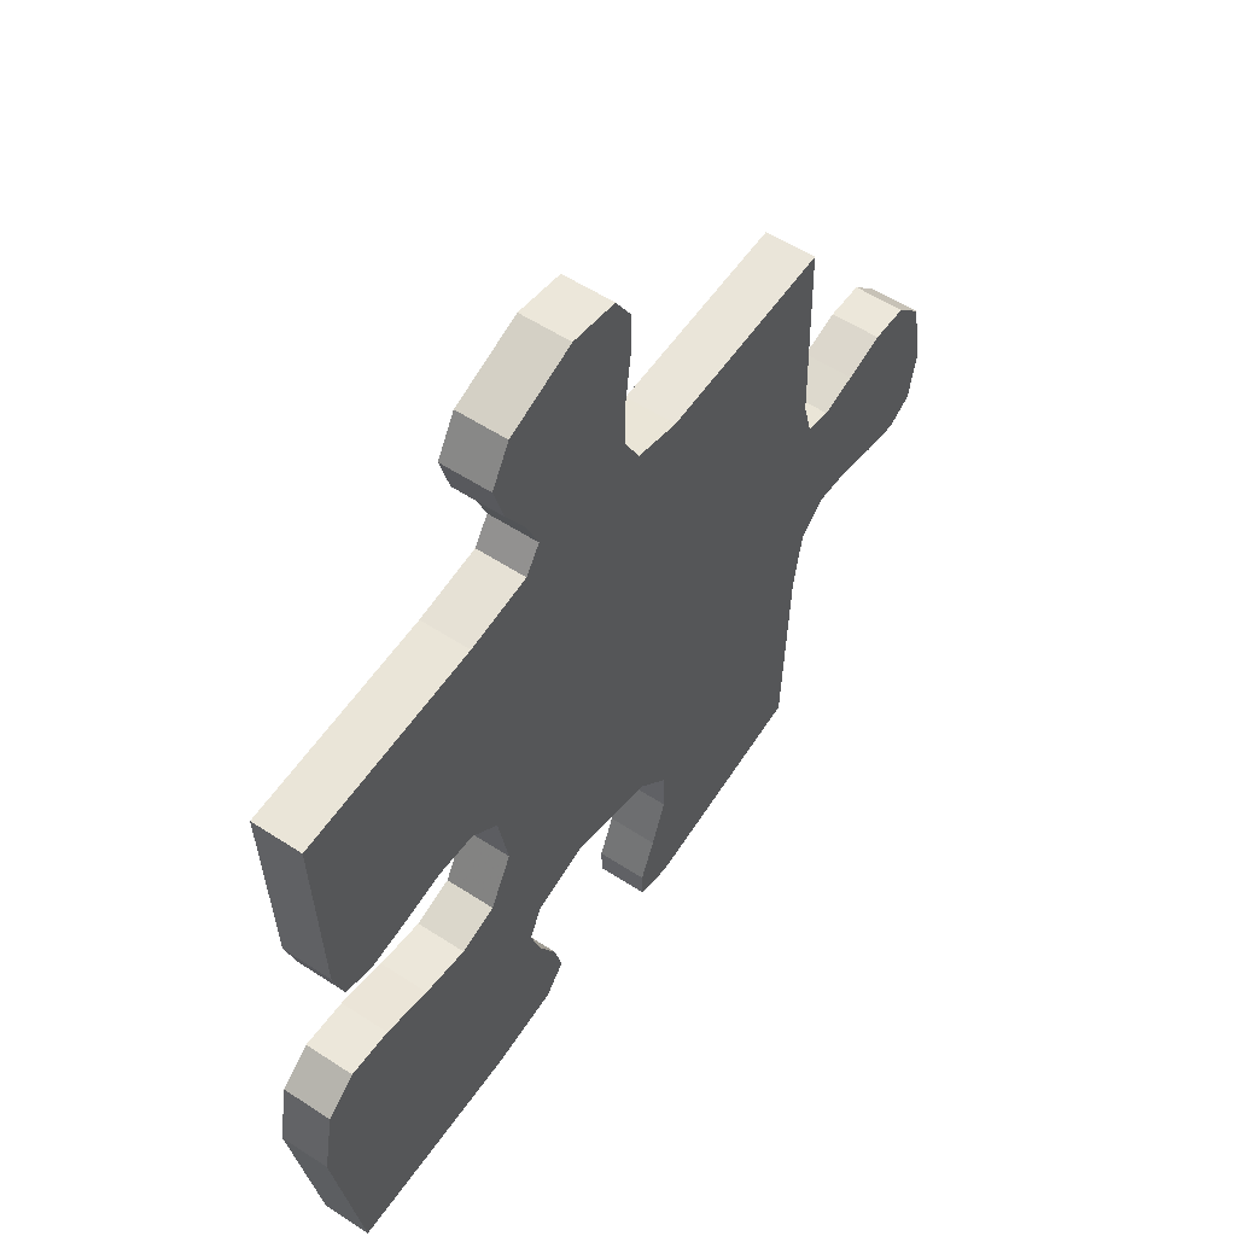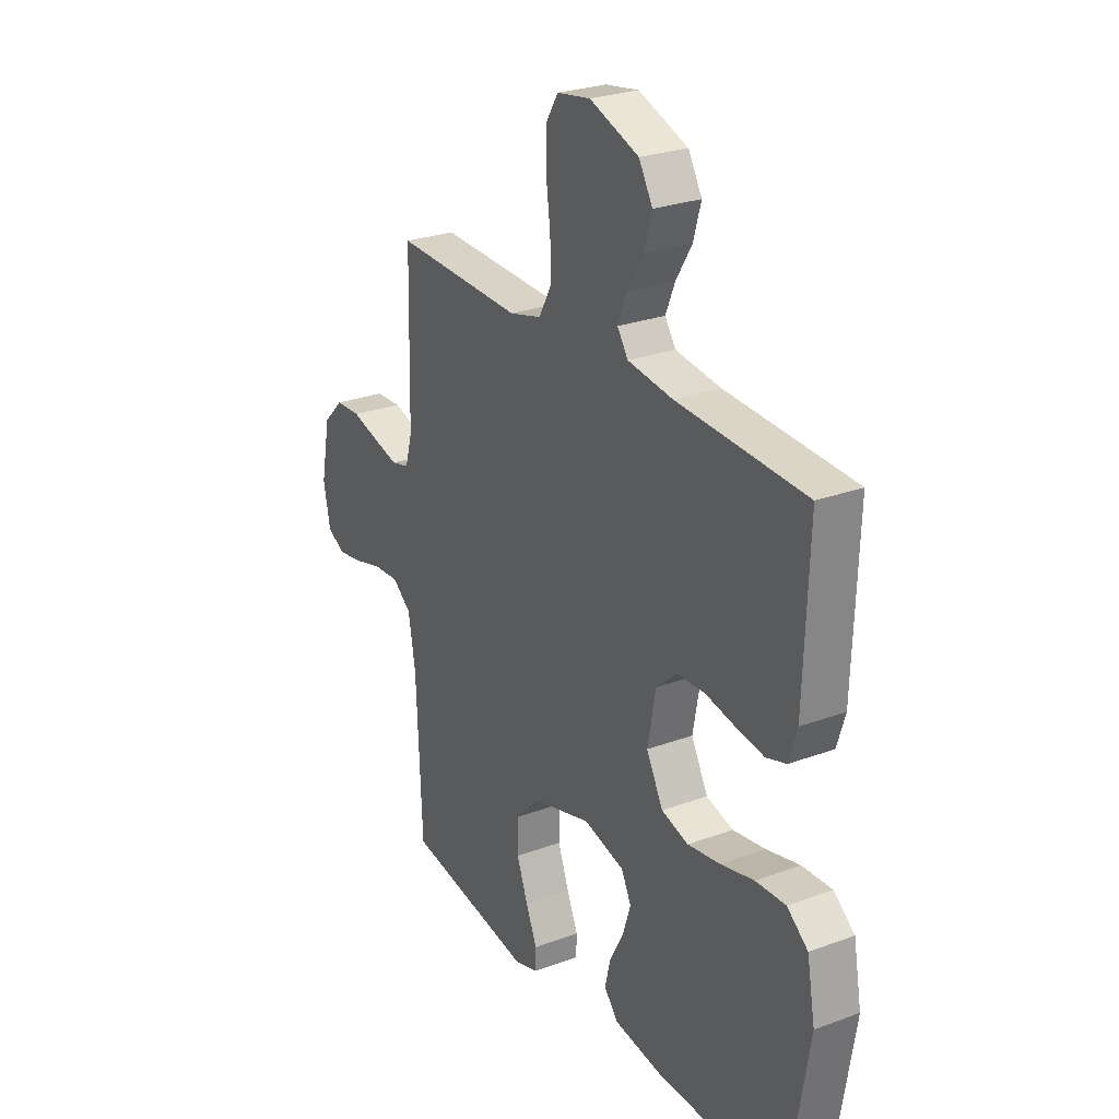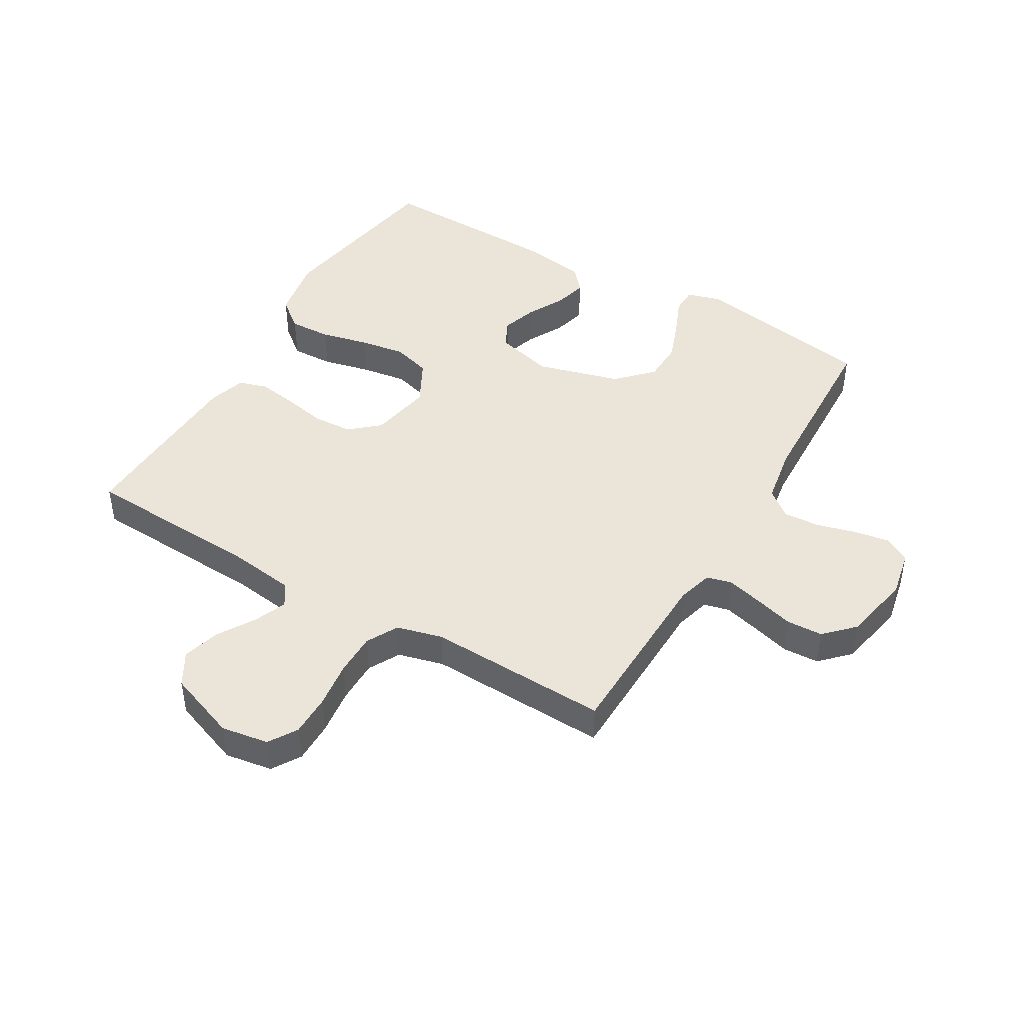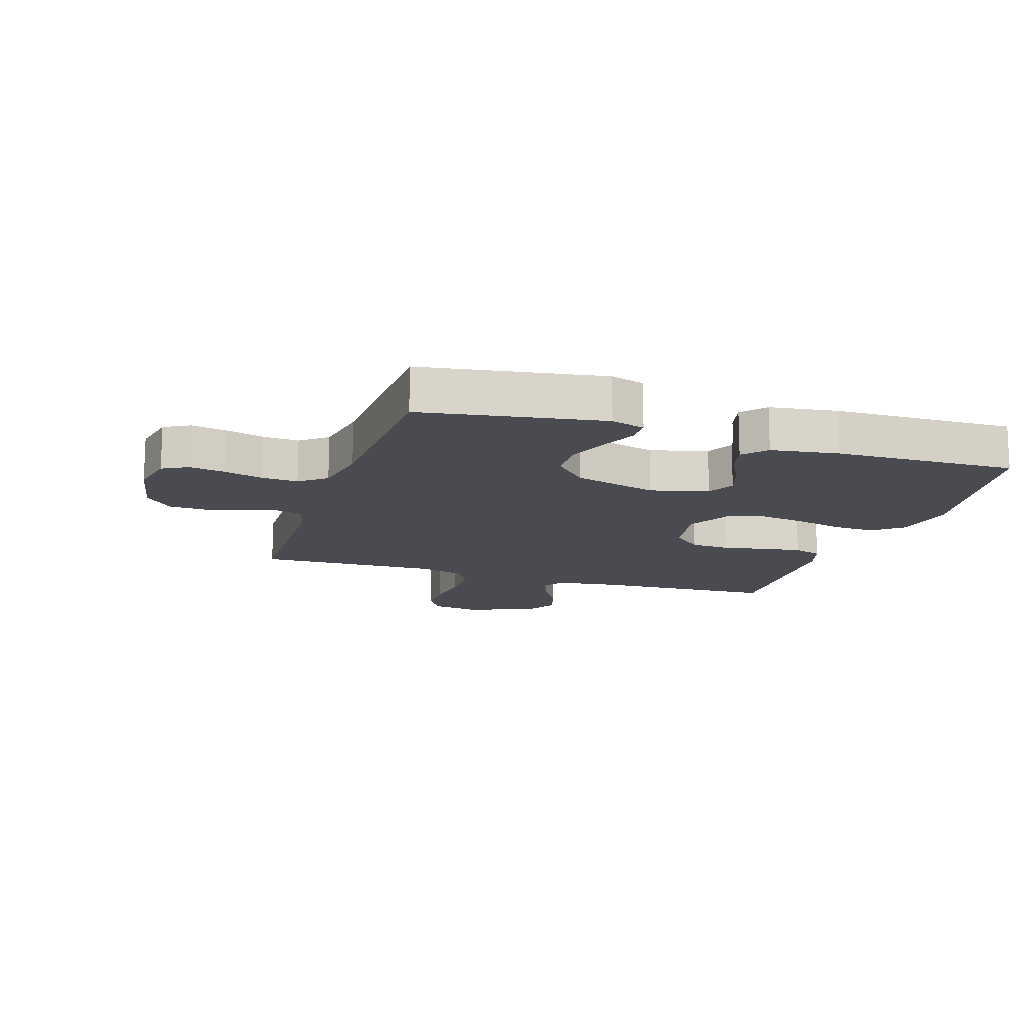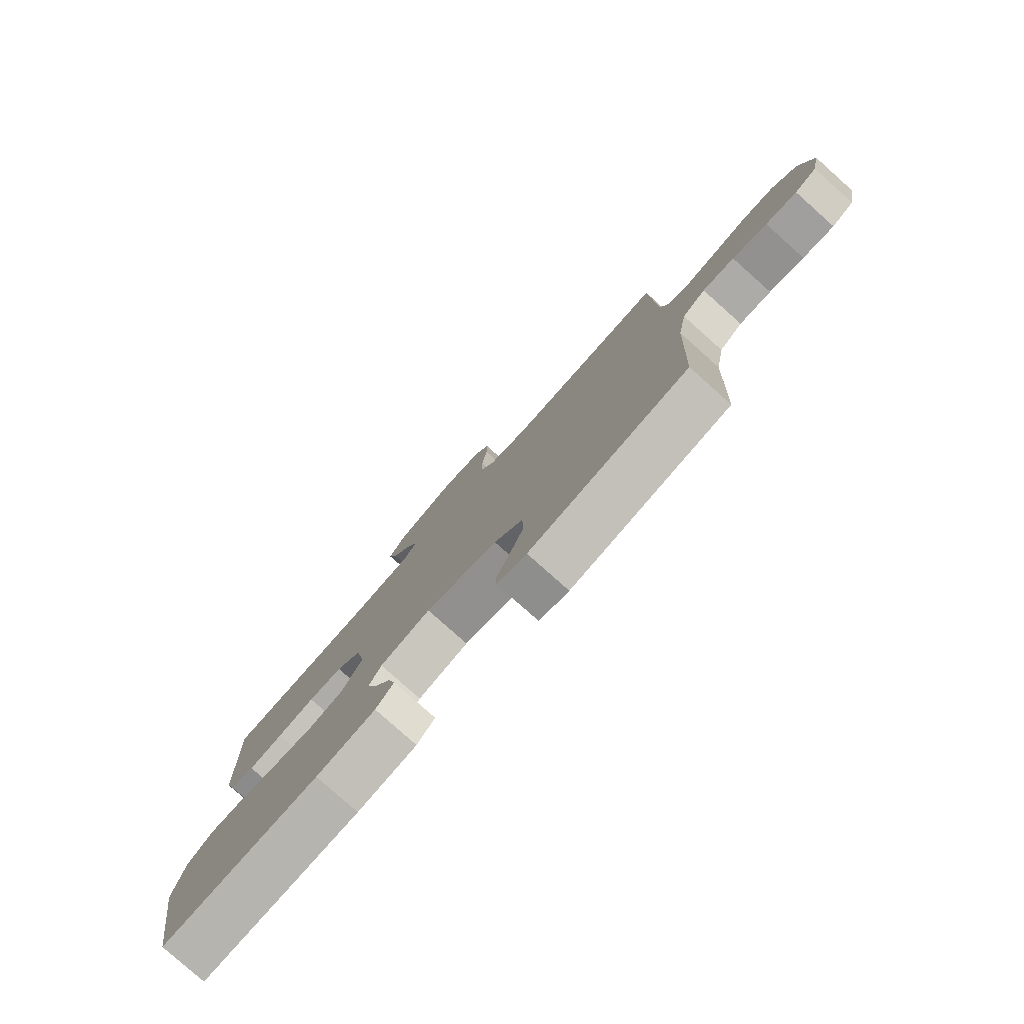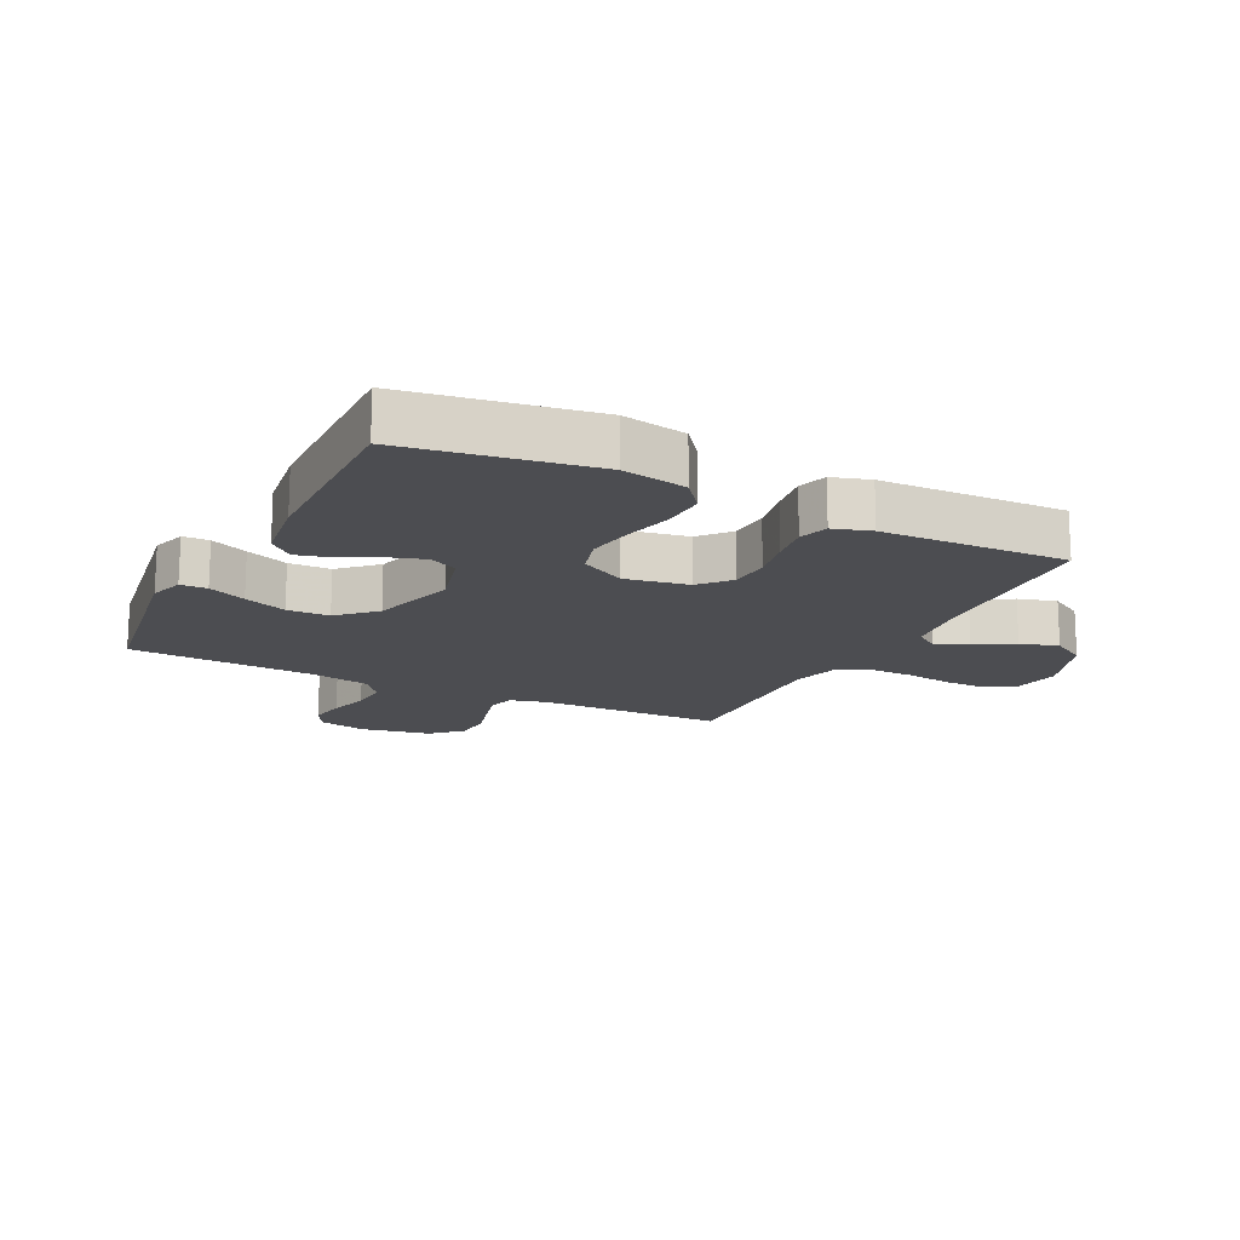
<metadata>
{"format":"obj","ext":"obj","renderer":"f3d","projection":"perspective","resolution":1024,"background":"white","views":[{"elev":55.6,"azim":-55.5,"up":"+Z"},{"elev":26.4,"azim":-120.2,"up":"+Z"},{"elev":45.1,"azim":30.6,"up":"+Y"},{"elev":-14.4,"azim":162.1,"up":"+Y"},{"elev":-79.8,"azim":48.3,"up":"+Z"},{"elev":-16.2,"azim":-116.8,"up":"+Y"}]}
</metadata>
<code>
v -0.5 0.07 -0.5
v -0.549 0.07 -0.2
v -0.53 0.07 -0.096
v -0.481 0.07 -0.057
v -0.411 0.07 -0.06
v -0.333 0.07 -0.079
v -0.257 0.07 -0.091
v -0.194 0.07 -0.073
v -0.155 0.07 0
v -0.174 0.07 0.102
v -0.222 0.07 0.144
v -0.287 0.07 0.148
v -0.358 0.07 0.134
v -0.423 0.07 0.124
v -0.47 0.07 0.139
v -0.489 0.07 0.2
v -0.5 0.07 0.5
v -0.2 0.07 0.514
v -0.095 0.07 0.528
v -0.07 0.07 0.565
v -0.092 0.07 0.618
v -0.129 0.07 0.679
v -0.147 0.07 0.741
v -0.115 0.07 0.796
v 0 0.07 0.838
v 0.078 0.07 0.825
v 0.107 0.07 0.778
v 0.107 0.07 0.71
v 0.097 0.07 0.634
v 0.097 0.07 0.563
v 0.125 0.07 0.511
v 0.2 0.07 0.491
v 0.5 0.07 0.5
v 0.507 0.07 0.2
v 0.523 0.07 0.141
v 0.565 0.07 0.13
v 0.623 0.07 0.145
v 0.688 0.07 0.163
v 0.748 0.07 0.16
v 0.794 0.07 0.113
v 0.816 0.07 0
v 0.8 0.07 -0.078
v 0.758 0.07 -0.101
v 0.699 0.07 -0.091
v 0.634 0.07 -0.073
v 0.574 0.07 -0.069
v 0.53 0.07 -0.104
v 0.513 0.07 -0.2
v 0.5 0.07 -0.5
v 0.2 0.07 -0.548
v 0.144 0.07 -0.531
v 0.143 0.07 -0.488
v 0.169 0.07 -0.427
v 0.195 0.07 -0.358
v 0.193 0.07 -0.29
v 0.138 0.07 -0.233
v 0 0.07 -0.194
v -0.096 0.07 -0.219
v -0.119 0.07 -0.265
v -0.1 0.07 -0.323
v -0.068 0.07 -0.384
v -0.054 0.07 -0.439
v -0.088 0.07 -0.478
v -0.2 0.07 -0.494
v -0.5 0 -0.5
v -0.549 0 -0.2
v -0.53 0 -0.096
v -0.481 0 -0.057
v -0.411 0 -0.06
v -0.333 0 -0.079
v -0.257 0 -0.091
v -0.194 0 -0.073
v -0.155 0 0
v -0.174 0 0.102
v -0.222 0 0.144
v -0.287 0 0.148
v -0.358 0 0.134
v -0.423 0 0.124
v -0.47 0 0.139
v -0.489 0 0.2
v -0.5 0 0.5
v -0.2 0 0.514
v -0.095 0 0.528
v -0.07 0 0.565
v -0.092 0 0.618
v -0.129 0 0.679
v -0.147 0 0.741
v -0.115 0 0.796
v 0 0 0.838
v 0.078 0 0.825
v 0.107 0 0.778
v 0.107 0 0.71
v 0.097 0 0.634
v 0.097 0 0.563
v 0.125 0 0.511
v 0.2 0 0.491
v 0.5 0 0.5
v 0.507 0 0.2
v 0.523 0 0.141
v 0.565 0 0.13
v 0.623 0 0.145
v 0.688 0 0.163
v 0.748 0 0.16
v 0.794 0 0.113
v 0.816 0 0
v 0.8 0 -0.078
v 0.758 0 -0.101
v 0.699 0 -0.091
v 0.634 0 -0.073
v 0.574 0 -0.069
v 0.53 0 -0.104
v 0.513 0 -0.2
v 0.5 0 -0.5
v 0.2 0 -0.548
v 0.144 0 -0.531
v 0.143 0 -0.488
v 0.169 0 -0.427
v 0.195 0 -0.358
v 0.193 0 -0.29
v 0.138 0 -0.233
v 0 0 -0.194
v -0.096 0 -0.219
v -0.119 0 -0.265
v -0.1 0 -0.323
v -0.068 0 -0.384
v -0.054 0 -0.439
v -0.088 0 -0.478
v -0.2 0 -0.494
f 60 61 62 63
f 59 60 63 64
f 50 51 52 53
f 48 49 50 53
f 47 48 53 54
f 46 47 54 55
f 42 43 44 45
f 42 45 46
f 41 42 46
f 40 41 46
f 37 38 39 40
f 36 37 40 46
f 35 36 46 55
f 32 33 34
f 31 32 34 35
f 26 27 28 29
f 26 29 30
f 25 26 30
f 24 25 30
f 21 22 23 24
f 20 21 24 30
f 19 20 30 31
f 15 16 17 18
f 12 13 14 15
f 12 15 18 19
f 3 4 5 6
f 3 6 7
f 2 3 7
f 59 64 1 2
f 58 59 2 7
f 57 58 7 8
f 56 57 8 9
f 31 35 55 56
f 31 56 9 10
f 11 12 19 31
f 10 11 31
f 127 126 125 124
f 128 127 124 123
f 117 116 115 114
f 117 114 113 112
f 118 117 112 111
f 119 118 111 110
f 109 108 107 106
f 110 109 106
f 110 106 105
f 110 105 104
f 104 103 102 101
f 110 104 101 100
f 119 110 100 99
f 98 97 96
f 99 98 96 95
f 93 92 91 90
f 94 93 90
f 94 90 89
f 94 89 88
f 88 87 86 85
f 94 88 85 84
f 95 94 84 83
f 82 81 80 79
f 79 78 77 76
f 83 82 79 76
f 70 69 68 67
f 71 70 67
f 71 67 66
f 66 65 128 123
f 71 66 123 122
f 72 71 122 121
f 73 72 121 120
f 120 119 99 95
f 74 73 120 95
f 95 83 76 75
f 95 75 74
f 1 65 66 2
f 2 66 67 3
f 3 67 68 4
f 4 68 69 5
f 5 69 70 6
f 6 70 71 7
f 7 71 72 8
f 8 72 73 9
f 9 73 74 10
f 10 74 75 11
f 11 75 76 12
f 12 76 77 13
f 13 77 78 14
f 14 78 79 15
f 15 79 80 16
f 16 80 81 17
f 17 81 82 18
f 18 82 83 19
f 19 83 84 20
f 20 84 85 21
f 21 85 86 22
f 22 86 87 23
f 23 87 88 24
f 24 88 89 25
f 25 89 90 26
f 26 90 91 27
f 27 91 92 28
f 28 92 93 29
f 29 93 94 30
f 30 94 95 31
f 31 95 96 32
f 32 96 97 33
f 33 97 98 34
f 34 98 99 35
f 35 99 100 36
f 36 100 101 37
f 37 101 102 38
f 38 102 103 39
f 39 103 104 40
f 40 104 105 41
f 41 105 106 42
f 42 106 107 43
f 43 107 108 44
f 44 108 109 45
f 45 109 110 46
f 46 110 111 47
f 47 111 112 48
f 48 112 113 49
f 49 113 114 50
f 50 114 115 51
f 51 115 116 52
f 52 116 117 53
f 53 117 118 54
f 54 118 119 55
f 55 119 120 56
f 56 120 121 57
f 57 121 122 58
f 58 122 123 59
f 59 123 124 60
f 60 124 125 61
f 61 125 126 62
f 62 126 127 63
f 63 127 128 64
f 64 128 65 1

</code>
